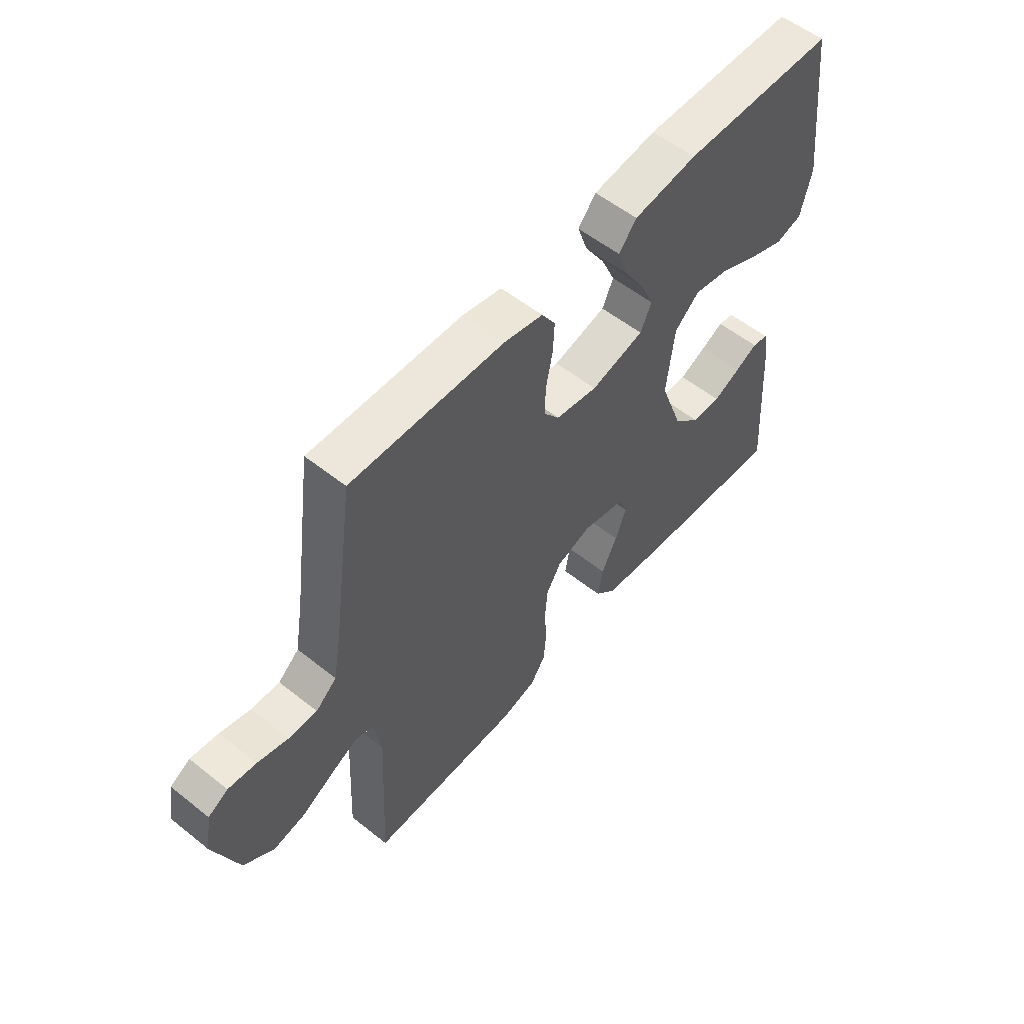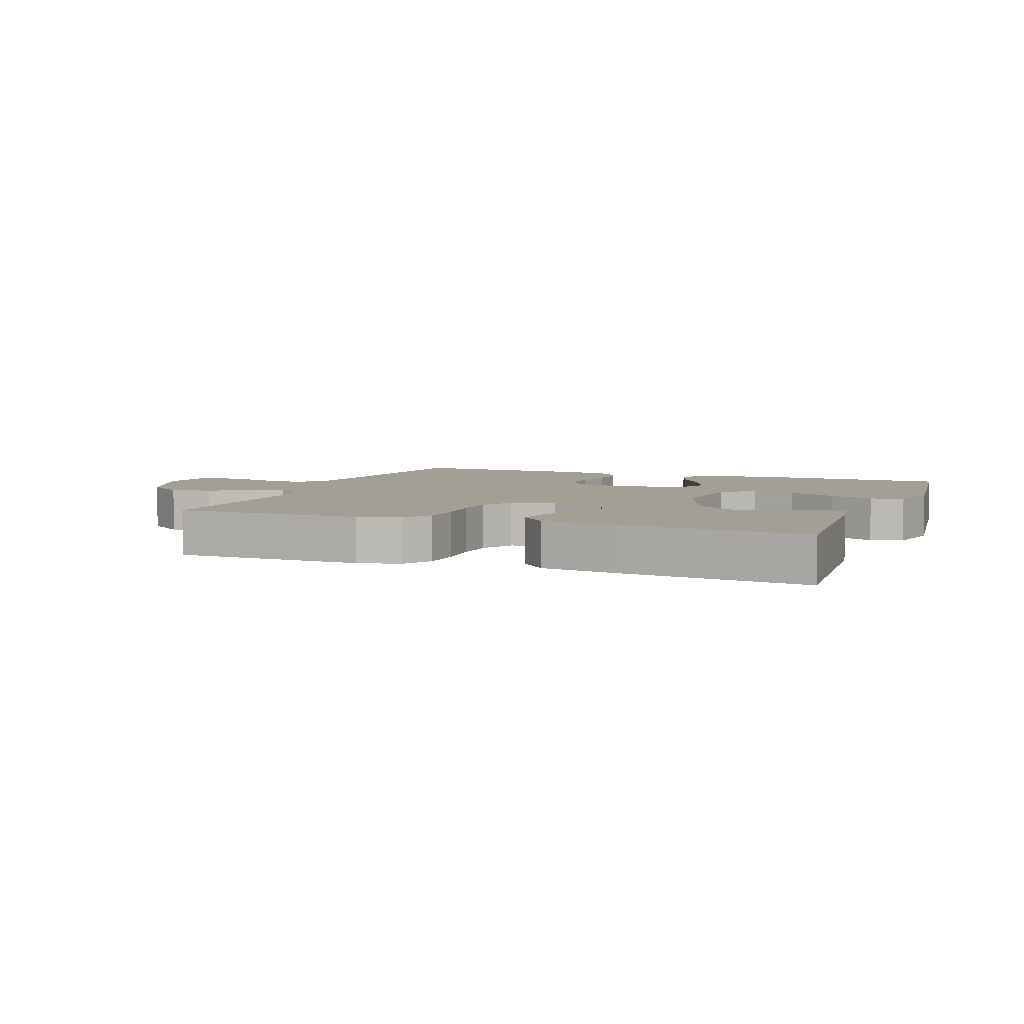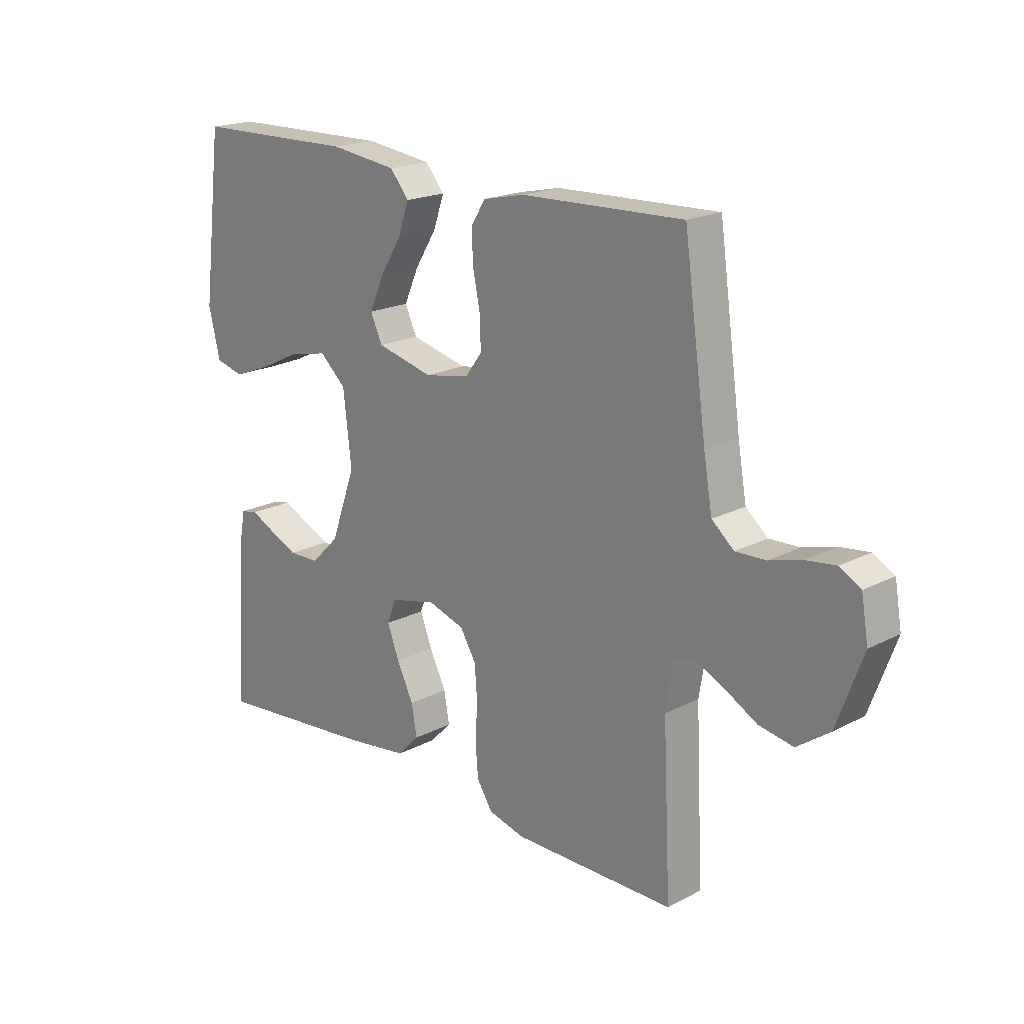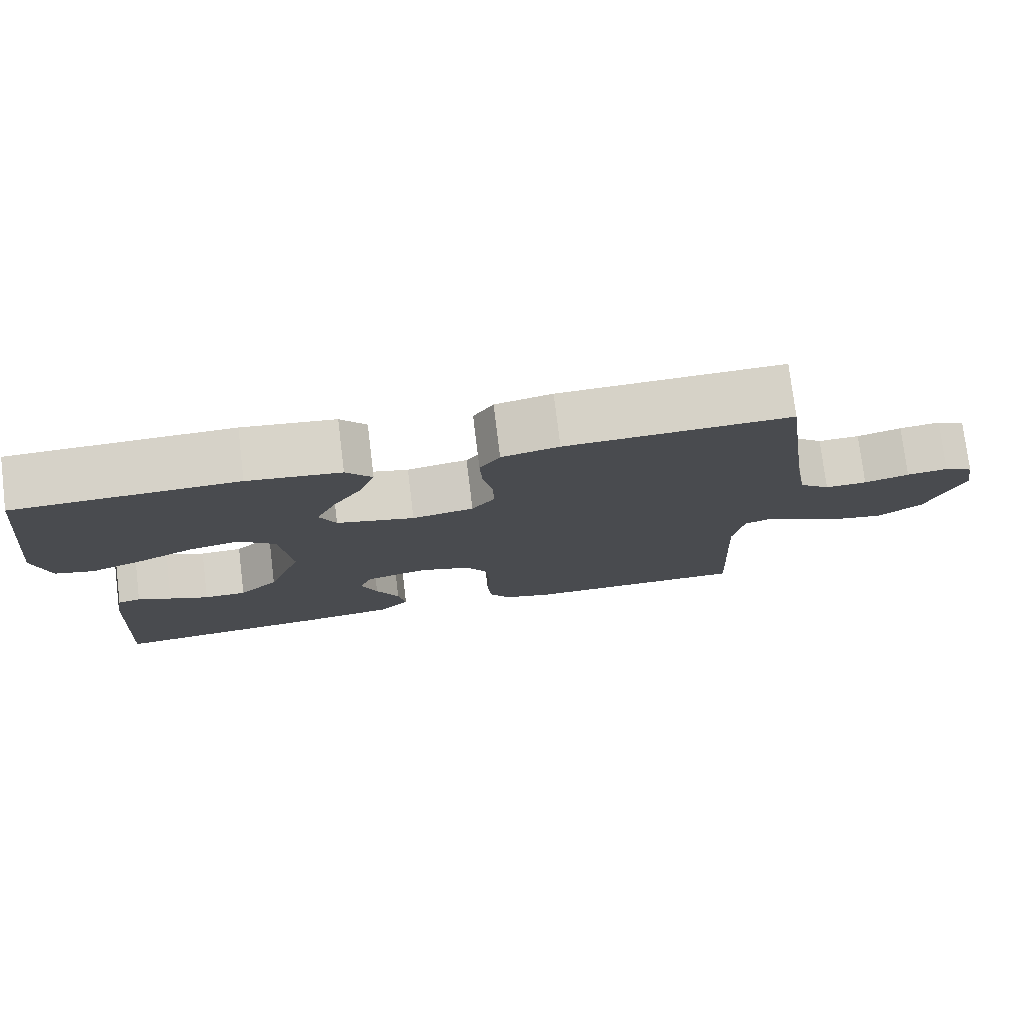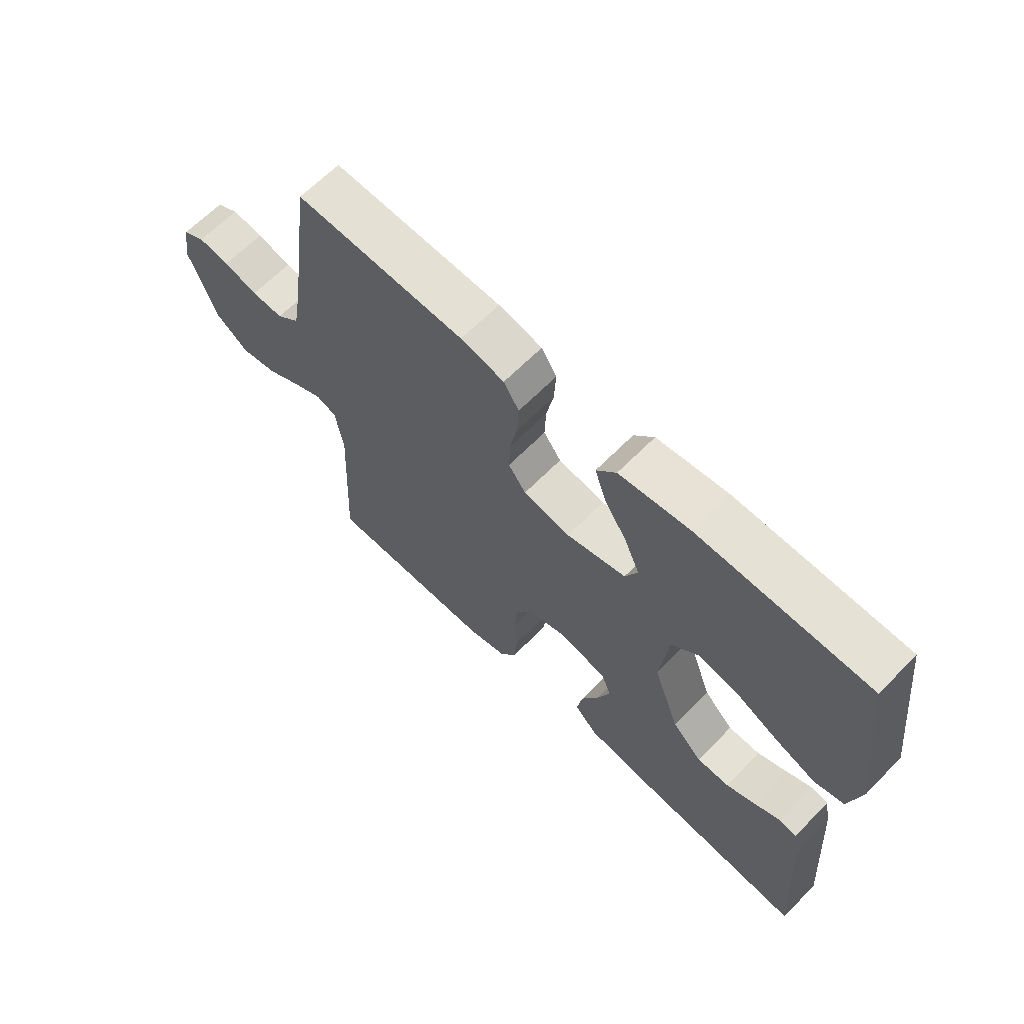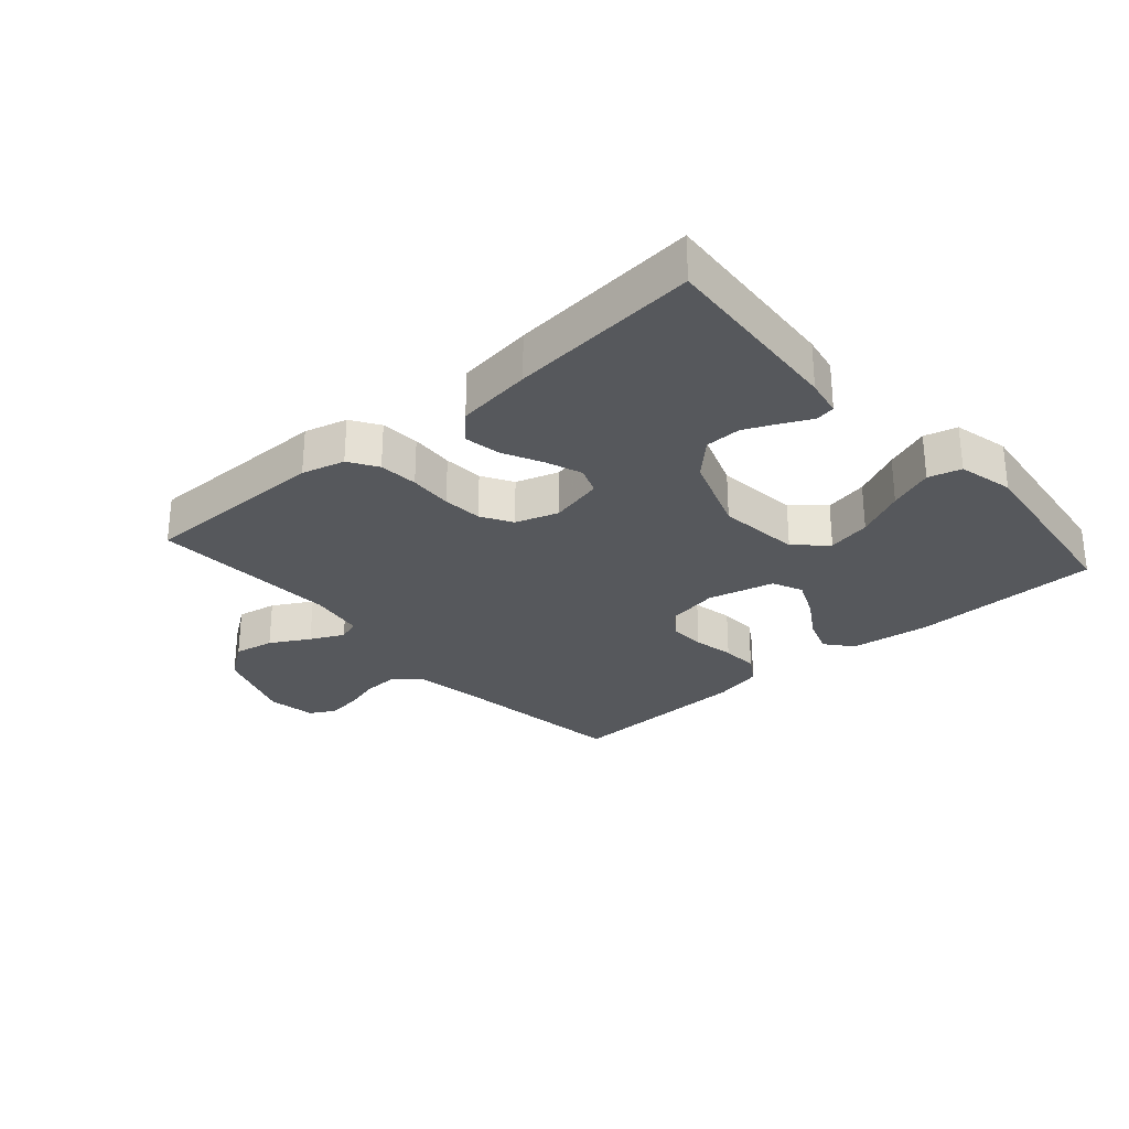
<metadata>
{"format":"obj","ext":"obj","renderer":"f3d","projection":"perspective","resolution":1024,"background":"white","views":[{"elev":56.0,"azim":129.8,"up":"+Z"},{"elev":5.4,"azim":-158.9,"up":"+Y"},{"elev":19.4,"azim":45.8,"up":"+Z"},{"elev":77.0,"azim":-7.0,"up":"+Z"},{"elev":64.6,"azim":-135.6,"up":"+Z"},{"elev":-28.3,"azim":-138.8,"up":"+Y"}]}
</metadata>
<code>
v -0.5 0.07 0.5
v -0.2 0.07 0.506
v -0.075 0.07 0.49
v -0.04 0.07 0.448
v -0.06 0.07 0.39
v -0.1 0.07 0.326
v -0.127 0.07 0.265
v -0.105 0.07 0.217
v 0 0.07 0.191
v 0.083 0.07 0.206
v 0.114 0.07 0.248
v 0.112 0.07 0.306
v 0.099 0.07 0.371
v 0.096 0.07 0.43
v 0.123 0.07 0.473
v 0.2 0.07 0.49
v 0.5 0.07 0.5
v 0.542 0.07 0.2
v 0.558 0.07 0.107
v 0.599 0.07 0.072
v 0.655 0.07 0.074
v 0.715 0.07 0.091
v 0.77 0.07 0.098
v 0.809 0.07 0.076
v 0.822 0.07 0
v 0.774 0.07 -0.131
v 0.714 0.07 -0.174
v 0.65 0.07 -0.162
v 0.588 0.07 -0.127
v 0.535 0.07 -0.101
v 0.499 0.07 -0.114
v 0.485 0.07 -0.2
v 0.5 0.07 -0.5
v 0.2 0.07 -0.5
v 0.132 0.07 -0.482
v 0.103 0.07 -0.437
v 0.098 0.07 -0.375
v 0.102 0.07 -0.306
v 0.097 0.07 -0.243
v 0.068 0.07 -0.194
v 0 0.07 -0.172
v -0.085 0.07 -0.192
v -0.102 0.07 -0.236
v -0.08 0.07 -0.294
v -0.049 0.07 -0.357
v -0.039 0.07 -0.414
v -0.08 0.07 -0.456
v -0.2 0.07 -0.472
v -0.5 0.07 -0.5
v -0.479 0.07 -0.2
v -0.468 0.07 -0.141
v -0.437 0.07 -0.135
v -0.392 0.07 -0.157
v -0.339 0.07 -0.181
v -0.282 0.07 -0.18
v -0.229 0.07 -0.128
v -0.183 0.07 0
v -0.198 0.07 0.132
v -0.247 0.07 0.176
v -0.316 0.07 0.162
v -0.393 0.07 0.125
v -0.464 0.07 0.098
v -0.516 0.07 0.112
v -0.537 0.07 0.2
v -0.5 0 0.5
v -0.2 0 0.506
v -0.075 0 0.49
v -0.04 0 0.448
v -0.06 0 0.39
v -0.1 0 0.326
v -0.127 0 0.265
v -0.105 0 0.217
v 0 0 0.191
v 0.083 0 0.206
v 0.114 0 0.248
v 0.112 0 0.306
v 0.099 0 0.371
v 0.096 0 0.43
v 0.123 0 0.473
v 0.2 0 0.49
v 0.5 0 0.5
v 0.542 0 0.2
v 0.558 0 0.107
v 0.599 0 0.072
v 0.655 0 0.074
v 0.715 0 0.091
v 0.77 0 0.098
v 0.809 0 0.076
v 0.822 0 0
v 0.774 0 -0.131
v 0.714 0 -0.174
v 0.65 0 -0.162
v 0.588 0 -0.127
v 0.535 0 -0.101
v 0.499 0 -0.114
v 0.485 0 -0.2
v 0.5 0 -0.5
v 0.2 0 -0.5
v 0.132 0 -0.482
v 0.103 0 -0.437
v 0.098 0 -0.375
v 0.102 0 -0.306
v 0.097 0 -0.243
v 0.068 0 -0.194
v 0 0 -0.172
v -0.085 0 -0.192
v -0.102 0 -0.236
v -0.08 0 -0.294
v -0.049 0 -0.357
v -0.039 0 -0.414
v -0.08 0 -0.456
v -0.2 0 -0.472
v -0.5 0 -0.5
v -0.479 0 -0.2
v -0.468 0 -0.141
v -0.437 0 -0.135
v -0.392 0 -0.157
v -0.339 0 -0.181
v -0.282 0 -0.18
v -0.229 0 -0.128
v -0.183 0 0
v -0.198 0 0.132
v -0.247 0 0.176
v -0.316 0 0.162
v -0.393 0 0.125
v -0.464 0 0.098
v -0.516 0 0.112
v -0.537 0 0.2
f 4 5 6
f 3 4 6
f 2 3 6
f 1 2 6
f 64 1 6
f 63 64 6
f 62 63 6
f 61 62 6
f 60 61 6
f 59 60 6 7
f 58 59 7 8
f 57 58 8 9
f 56 57 9 10
f 51 52 53
f 50 51 53
f 49 50 53
f 48 49 53
f 47 48 53
f 46 47 53
f 45 46 53
f 45 53 54
f 44 45 54 55
f 36 37 38
f 35 36 38
f 34 35 38
f 33 34 38
f 32 33 38
f 31 32 38 39
f 30 31 39 40
f 27 28 29
f 26 27 29
f 25 26 29
f 24 25 29
f 23 24 29
f 22 23 29
f 21 22 29
f 20 21 29 30
f 30 40 41
f 20 30 41
f 19 20 41
f 16 17 18
f 15 16 18
f 14 15 18
f 13 14 18
f 12 13 18
f 11 12 18 19
f 43 44 55 56
f 42 43 56
f 42 56 10
f 19 41 42
f 11 19 42
f 10 11 42
f 70 69 68
f 70 68 67
f 70 67 66
f 70 66 65
f 70 65 128
f 70 128 127
f 70 127 126
f 70 126 125
f 70 125 124
f 71 70 124 123
f 72 71 123 122
f 73 72 122 121
f 74 73 121 120
f 117 116 115
f 117 115 114
f 117 114 113
f 117 113 112
f 117 112 111
f 117 111 110
f 117 110 109
f 118 117 109
f 119 118 109 108
f 102 101 100
f 102 100 99
f 102 99 98
f 102 98 97
f 102 97 96
f 103 102 96 95
f 104 103 95 94
f 93 92 91
f 93 91 90
f 93 90 89
f 93 89 88
f 93 88 87
f 93 87 86
f 93 86 85
f 94 93 85 84
f 105 104 94
f 105 94 84
f 105 84 83
f 82 81 80
f 82 80 79
f 82 79 78
f 82 78 77
f 82 77 76
f 83 82 76 75
f 120 119 108 107
f 120 107 106
f 74 120 106
f 106 105 83
f 106 83 75
f 106 75 74
f 1 65 66 2
f 2 66 67 3
f 3 67 68 4
f 4 68 69 5
f 5 69 70 6
f 6 70 71 7
f 7 71 72 8
f 8 72 73 9
f 9 73 74 10
f 10 74 75 11
f 11 75 76 12
f 12 76 77 13
f 13 77 78 14
f 14 78 79 15
f 15 79 80 16
f 16 80 81 17
f 17 81 82 18
f 18 82 83 19
f 19 83 84 20
f 20 84 85 21
f 21 85 86 22
f 22 86 87 23
f 23 87 88 24
f 24 88 89 25
f 25 89 90 26
f 26 90 91 27
f 27 91 92 28
f 28 92 93 29
f 29 93 94 30
f 30 94 95 31
f 31 95 96 32
f 32 96 97 33
f 33 97 98 34
f 34 98 99 35
f 35 99 100 36
f 36 100 101 37
f 37 101 102 38
f 38 102 103 39
f 39 103 104 40
f 40 104 105 41
f 41 105 106 42
f 42 106 107 43
f 43 107 108 44
f 44 108 109 45
f 45 109 110 46
f 46 110 111 47
f 47 111 112 48
f 48 112 113 49
f 49 113 114 50
f 50 114 115 51
f 51 115 116 52
f 52 116 117 53
f 53 117 118 54
f 54 118 119 55
f 55 119 120 56
f 56 120 121 57
f 57 121 122 58
f 58 122 123 59
f 59 123 124 60
f 60 124 125 61
f 61 125 126 62
f 62 126 127 63
f 63 127 128 64
f 64 128 65 1

</code>
